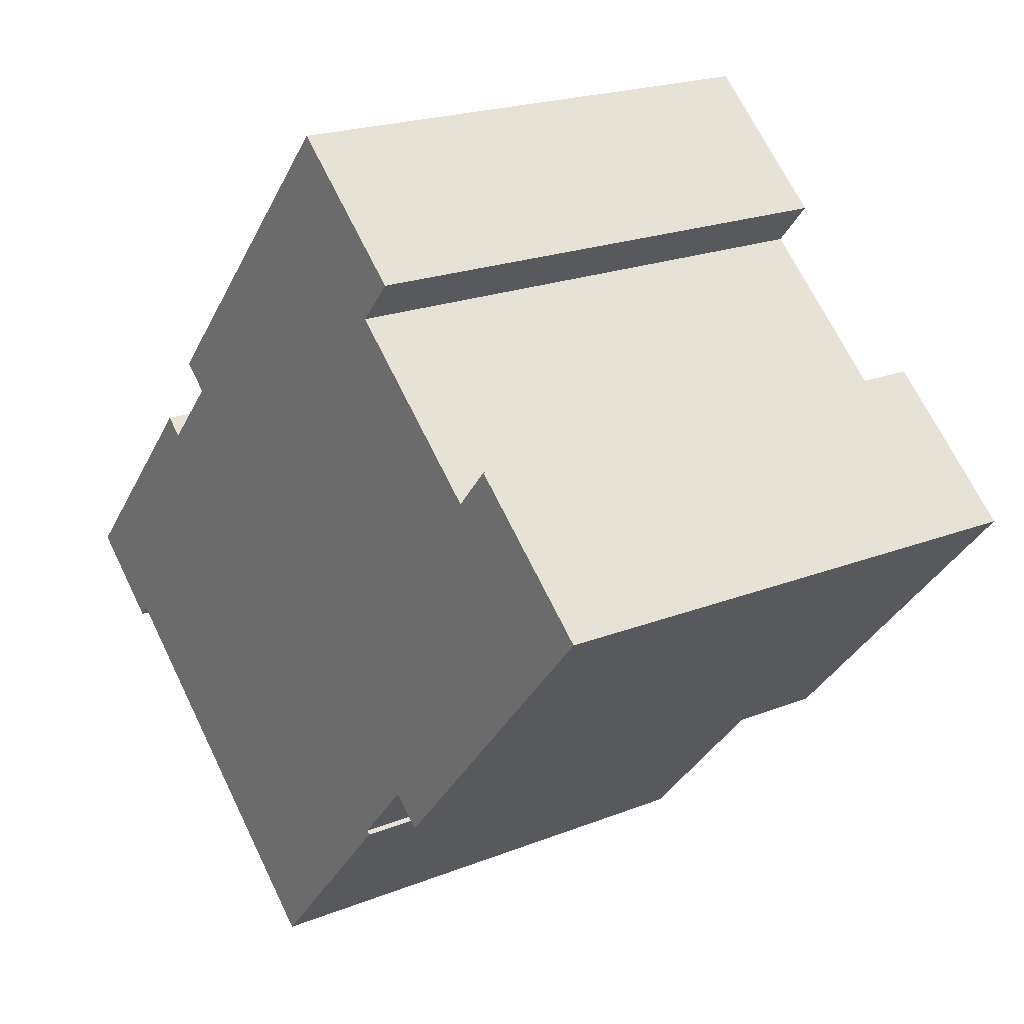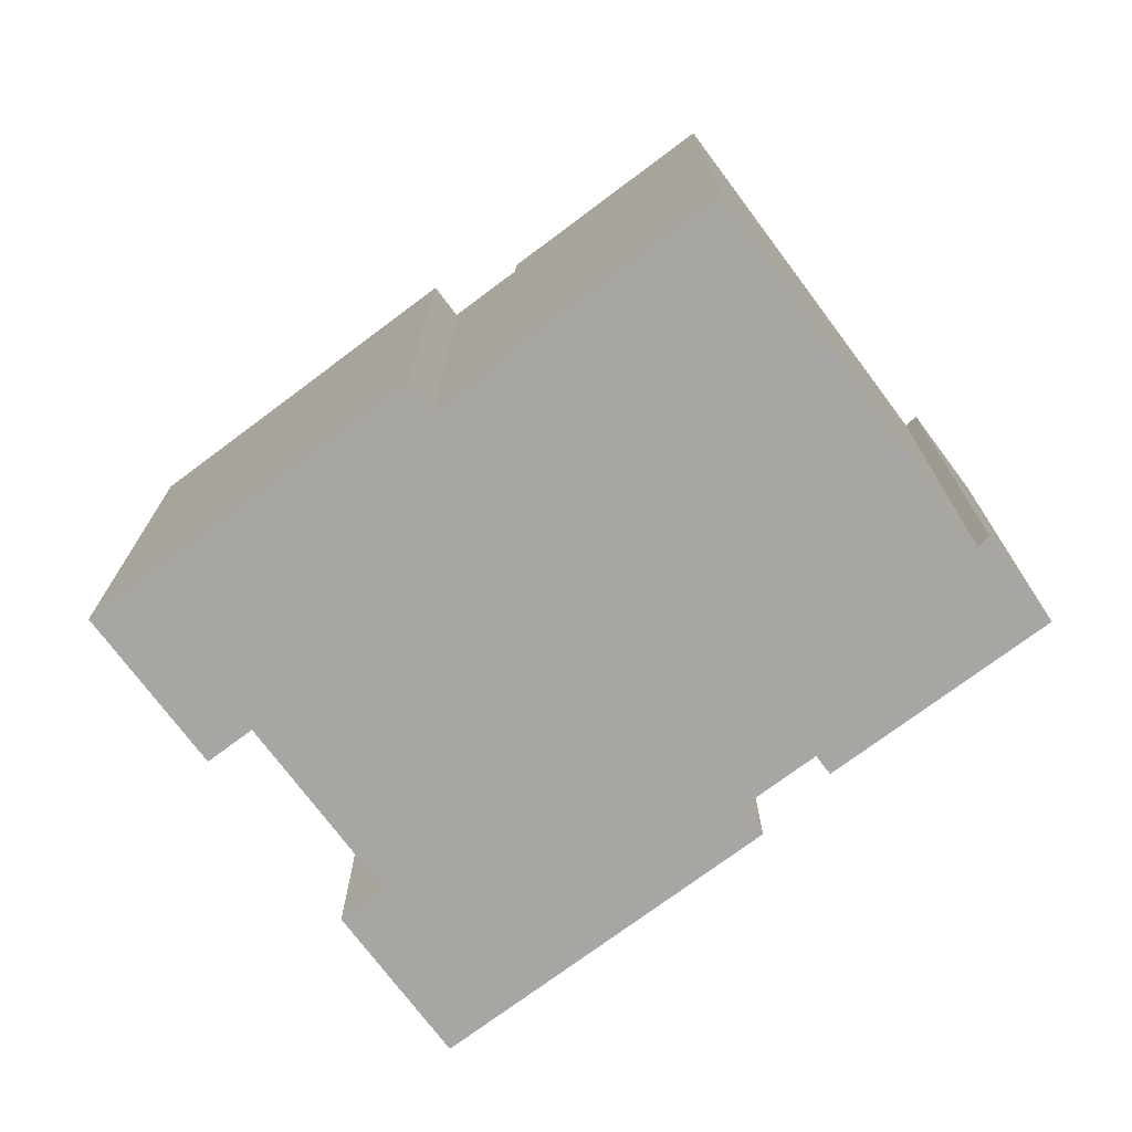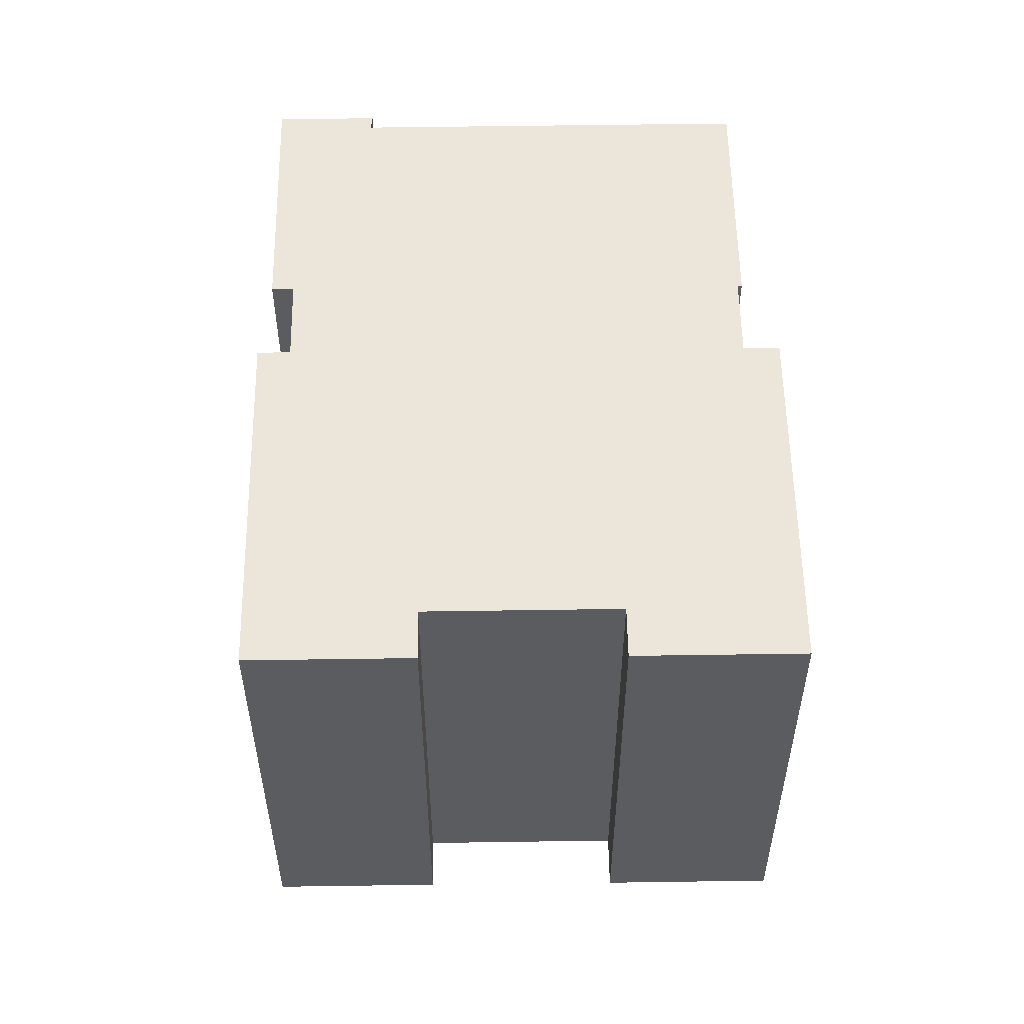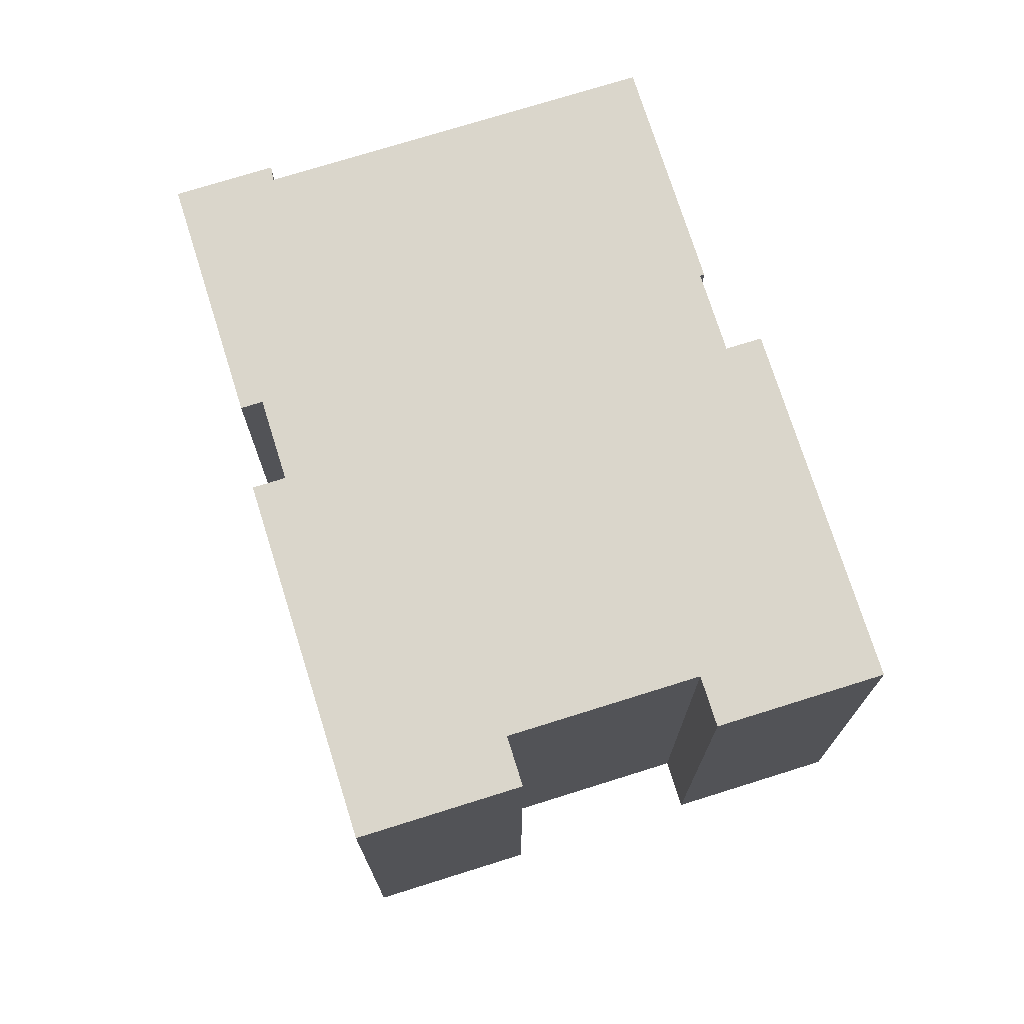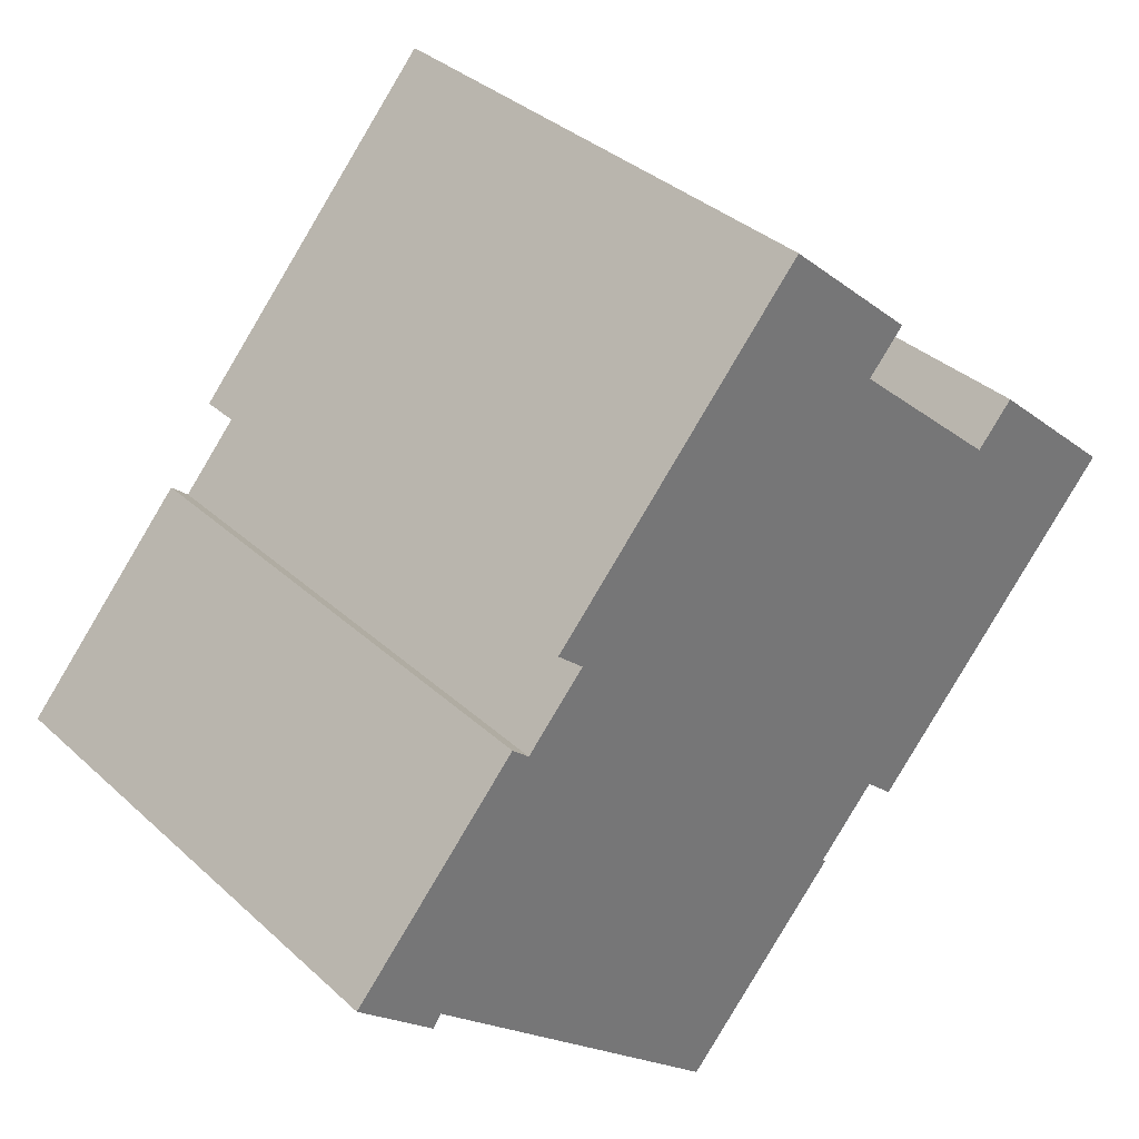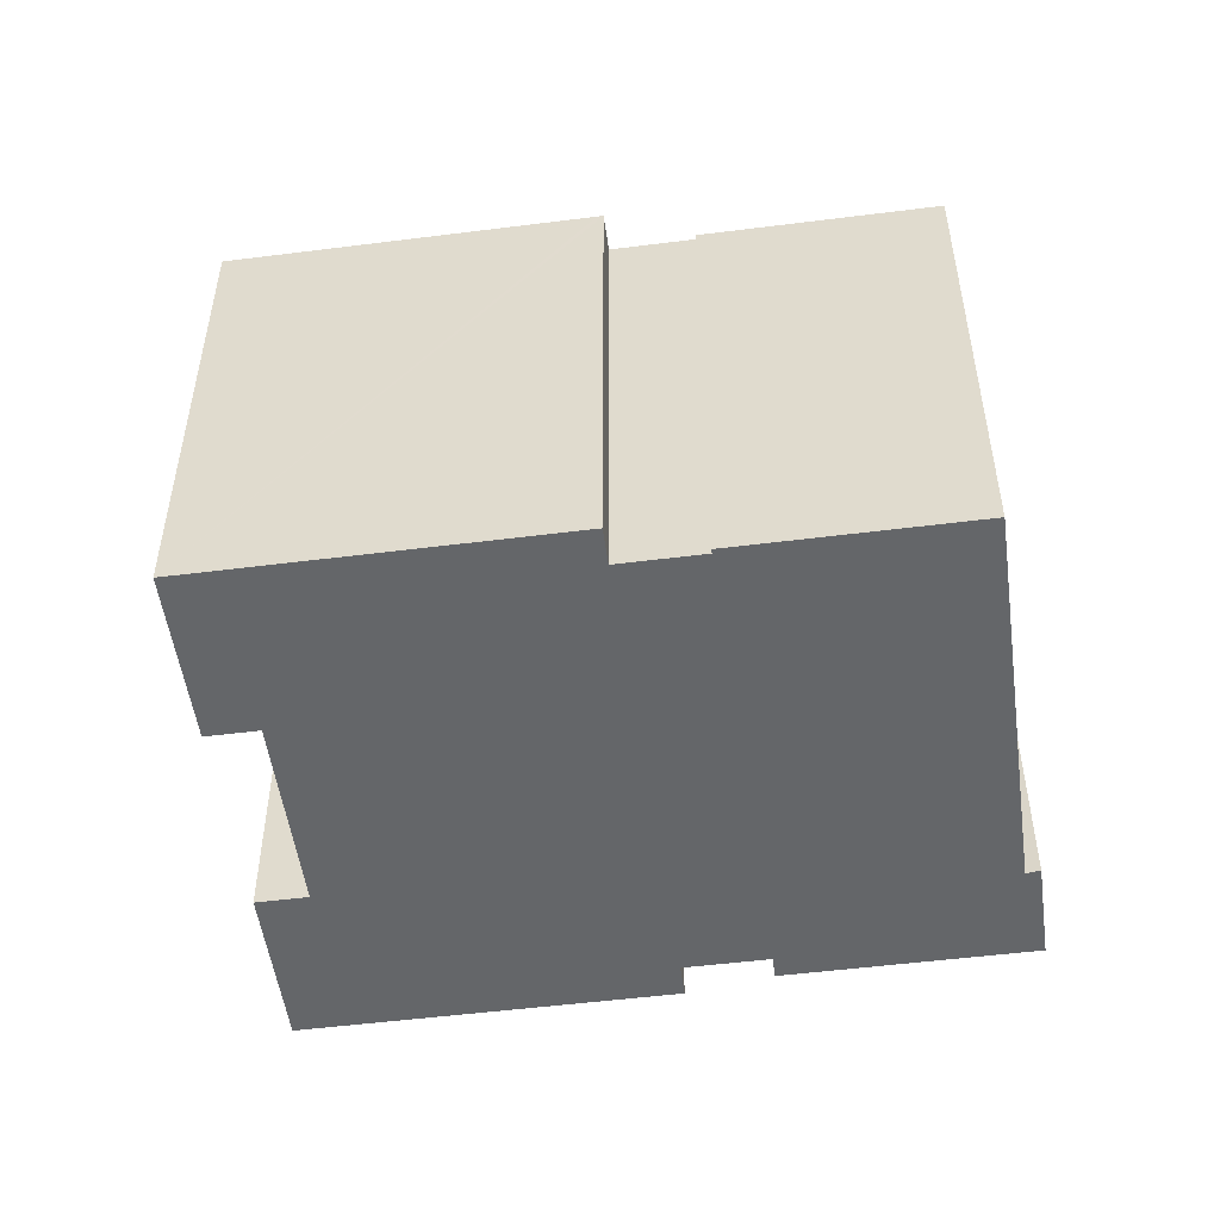
<metadata>
{"format":"obj","ext":"obj","renderer":"f3d","projection":"perspective","resolution":1024,"background":"white","views":[{"elev":20.6,"azim":54.2,"up":"+Z"},{"elev":-74.0,"azim":168.4,"up":"+Y"},{"elev":55.5,"azim":40.7,"up":"+Y"},{"elev":73.8,"azim":24.2,"up":"+Y"},{"elev":35.3,"azim":-39.9,"up":"+Z"},{"elev":-51.7,"azim":139.4,"up":"+Y"}]}
</metadata>
<code>
v  25.68 14.77 5.201
v  20.8 14.77 7.45
v  21.83 14.77 8.616
v  17.38 14.77 12.53
v  6.321 14.77 7.631
v  13.63 14.77 15.86
v  16.36 14.77 11.38
v  18.51 14.77 -2.873
v  7.073 14.77 6.964
v  17.56 14.77 -2.275
v  5.394 14.77 5.073
v  18.39 14.77 -3.01
v  0 14.77 9.041e-16
v  4.896 14.77 5.516
v  15.9 14.77 -4.149
v  16 14.77 -4.235
v  15.84 14.77 -4.41
v  2.502 14.77 -1.646
v  11.33 14.77 -9.489
v  2.255 14.77 -2.002
v  16 2.593e-16 -4.235
v  11.33 5.81e-16 -9.489
v  15.84 2.7e-16 -4.41
v  2.502 1.008e-16 -1.646
v  2.255 1.226e-16 -2.002
v  17.38 -7.674e-16 12.53
v  16.36 -6.971e-16 11.38
v  25.68 -3.185e-16 5.201
v  18.39 1.843e-16 -3.01
v  18.51 1.759e-16 -2.873
v  17.56 1.393e-16 -2.275
v  15.9 2.541e-16 -4.149
v  0 0 0
v  7.073 -4.264e-16 6.964
v  6.321 -4.673e-16 7.631
v  4.896 -3.378e-16 5.516
v  5.394 -3.106e-16 5.073
v  13.63 -9.713e-16 15.86
v  20.8 -4.562e-16 7.45
v  21.83 -5.276e-16 8.616
g defaultobject
f 1 2 3
f 4 5 6
f 5 4 7
f 5 7 2
f 5 2 1
f 5 1 8
f 5 8 9
f 9 8 10
f 9 10 11
f 10 8 12
f 11 13 14
f 13 11 10
f 13 10 15
f 13 15 16
f 13 16 17
f 13 17 18
f 18 17 19
f 20 13 18
f 21 17 16
f 17 21 19
f 19 21 22
f 22 21 23
f 24 20 18
f 20 24 25
f 26 7 4
f 7 26 27
f 28 8 1
f 8 28 12
f 12 28 29
f 29 28 30
f 31 15 10
f 15 31 32
f 22 18 19
f 18 22 24
f 25 13 20
f 13 25 33
f 34 5 9
f 5 34 35
f 29 10 12
f 10 29 31
f 33 14 13
f 14 33 36
f 37 9 11
f 9 37 34
f 35 6 5
f 6 35 38
f 39 3 2
f 3 39 40
f 36 11 14
f 11 36 37
f 38 4 6
f 4 38 26
f 27 2 7
f 2 27 39
f 40 1 3
f 1 40 28
f 32 16 15
f 16 32 21
f 23 21 32
f 40 30 28
f 30 40 39
f 30 39 27
f 30 27 29
f 29 27 31
f 38 27 26
f 27 38 31
f 31 38 32
f 32 38 34
f 34 38 35
f 32 34 23
f 23 34 22
f 34 24 22
f 24 34 37
f 24 37 36
f 24 36 33
f 24 33 25

</code>
